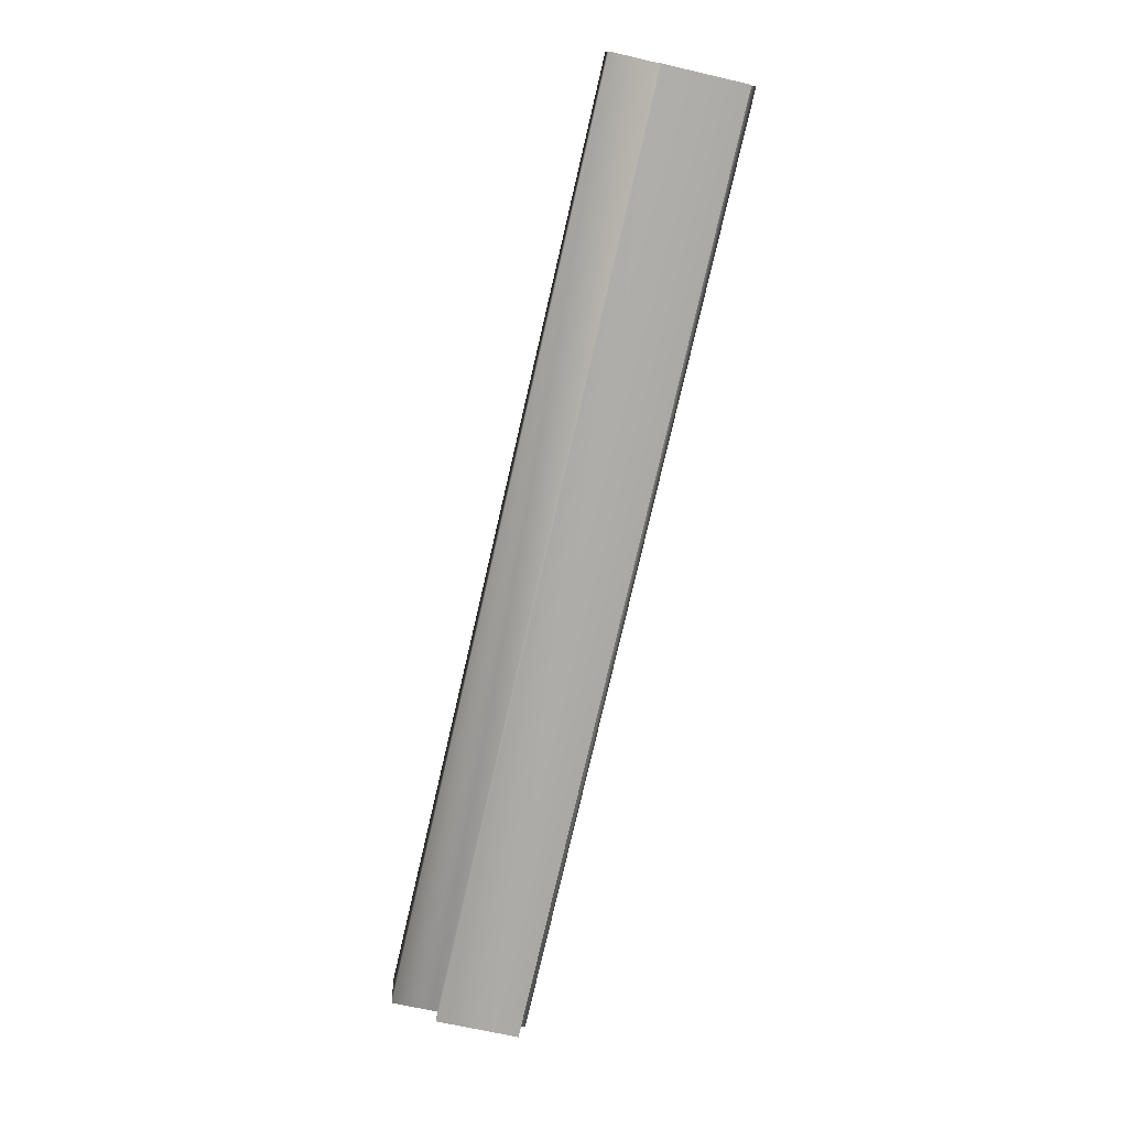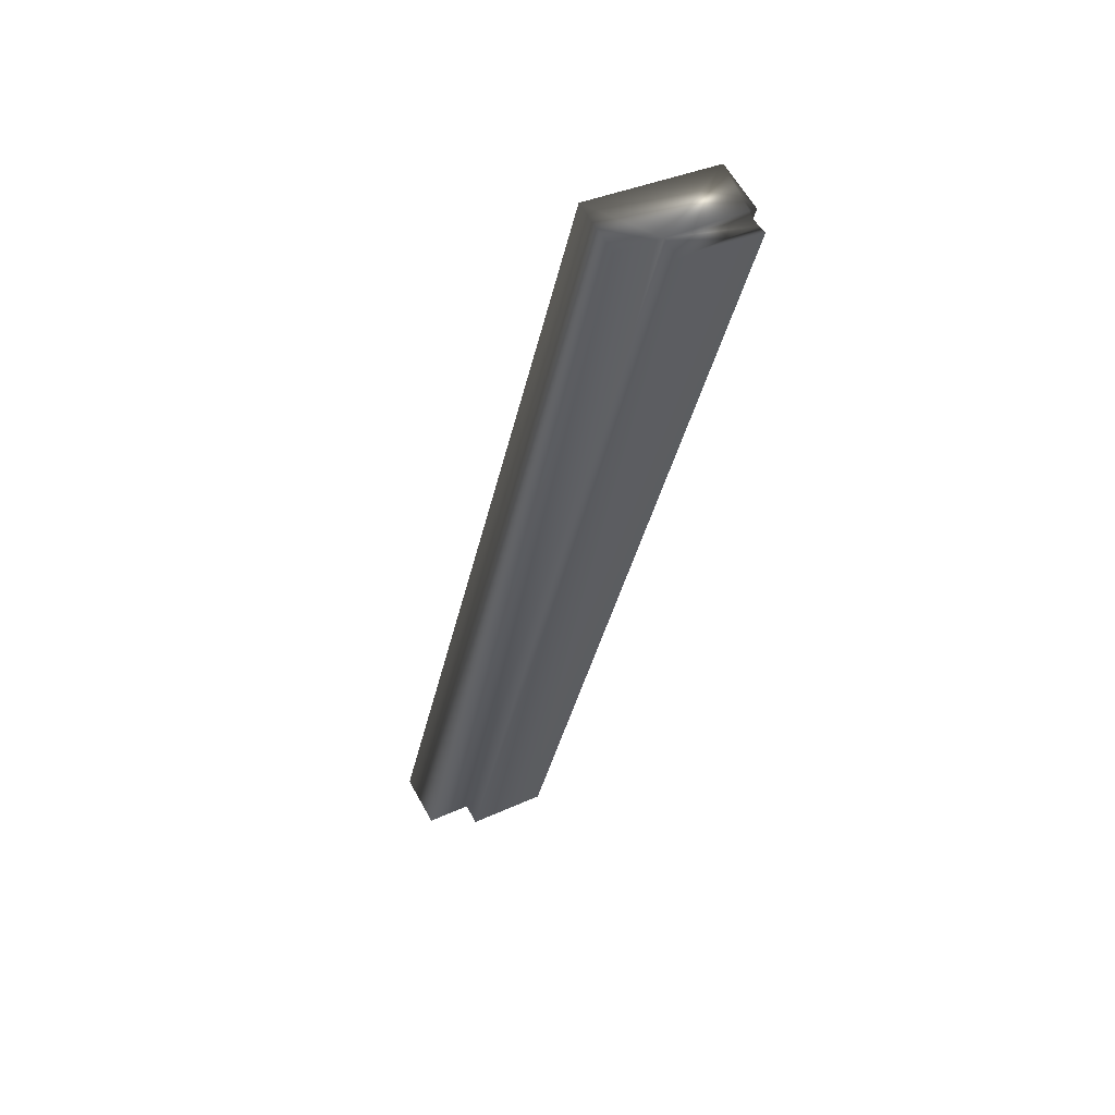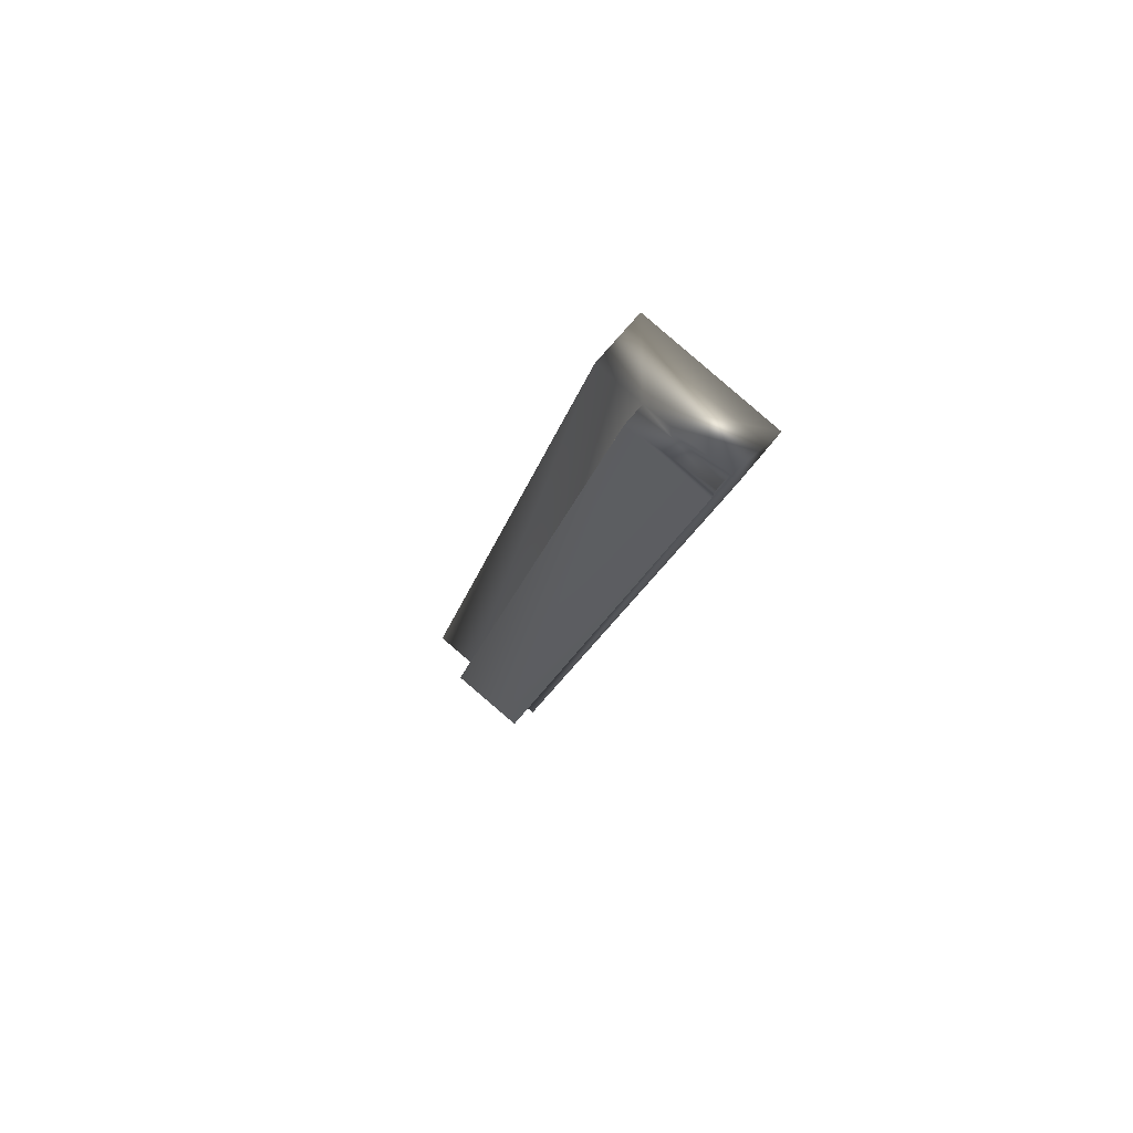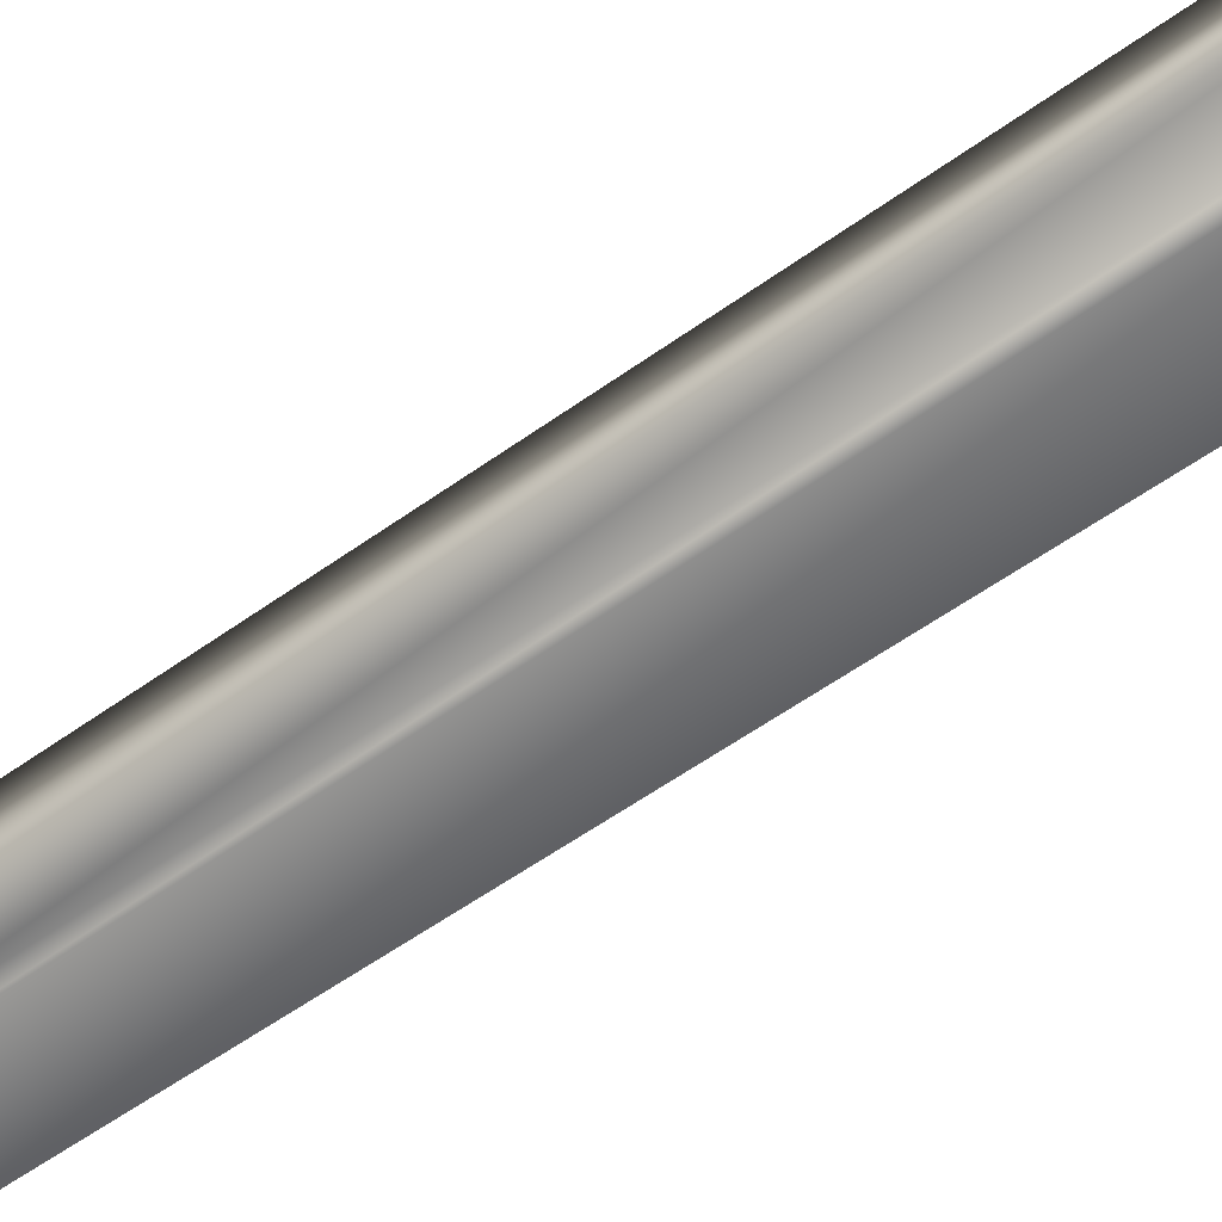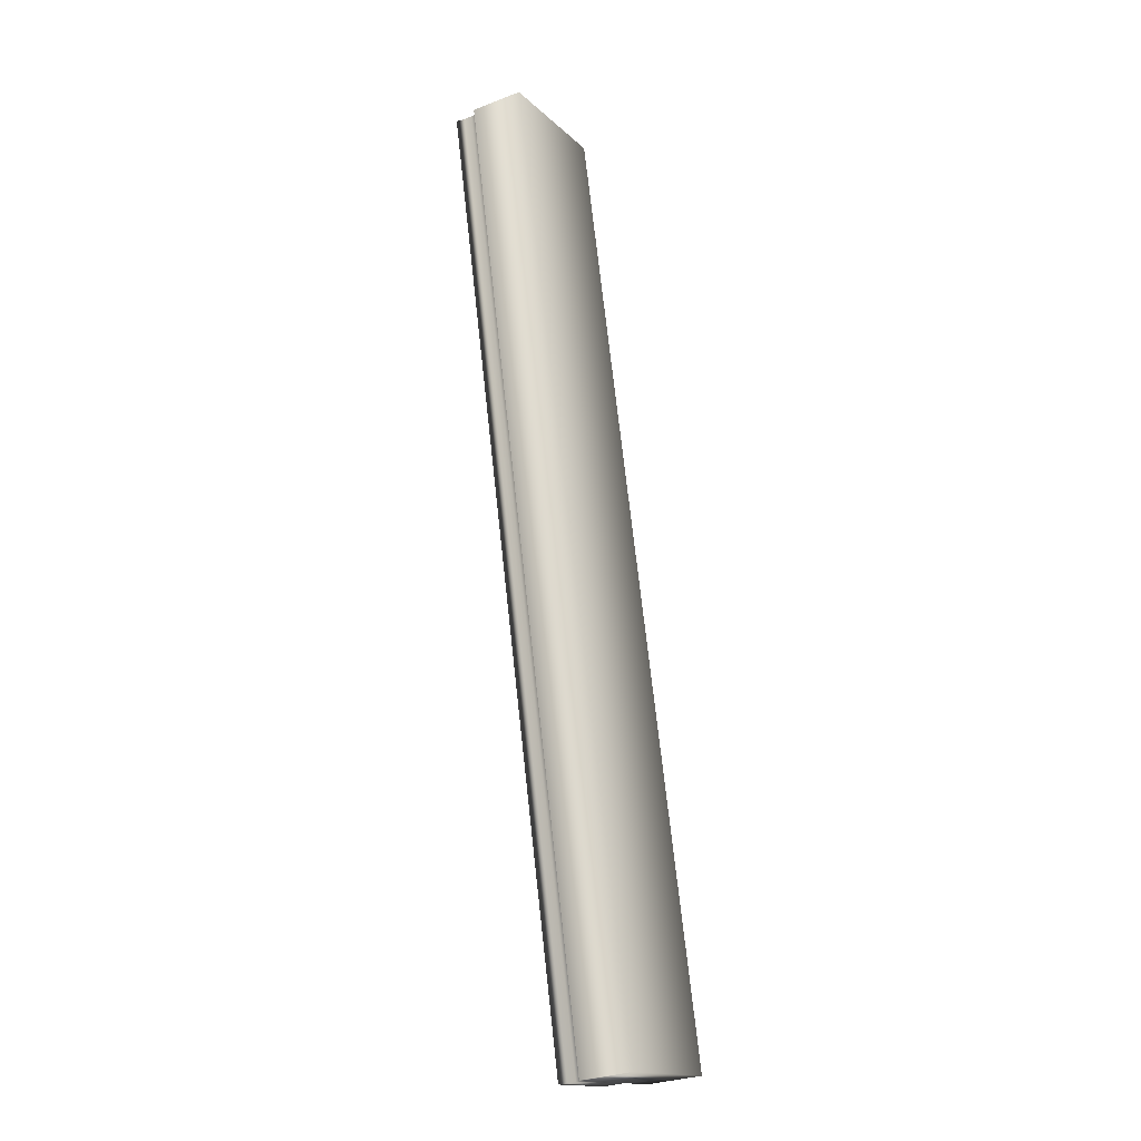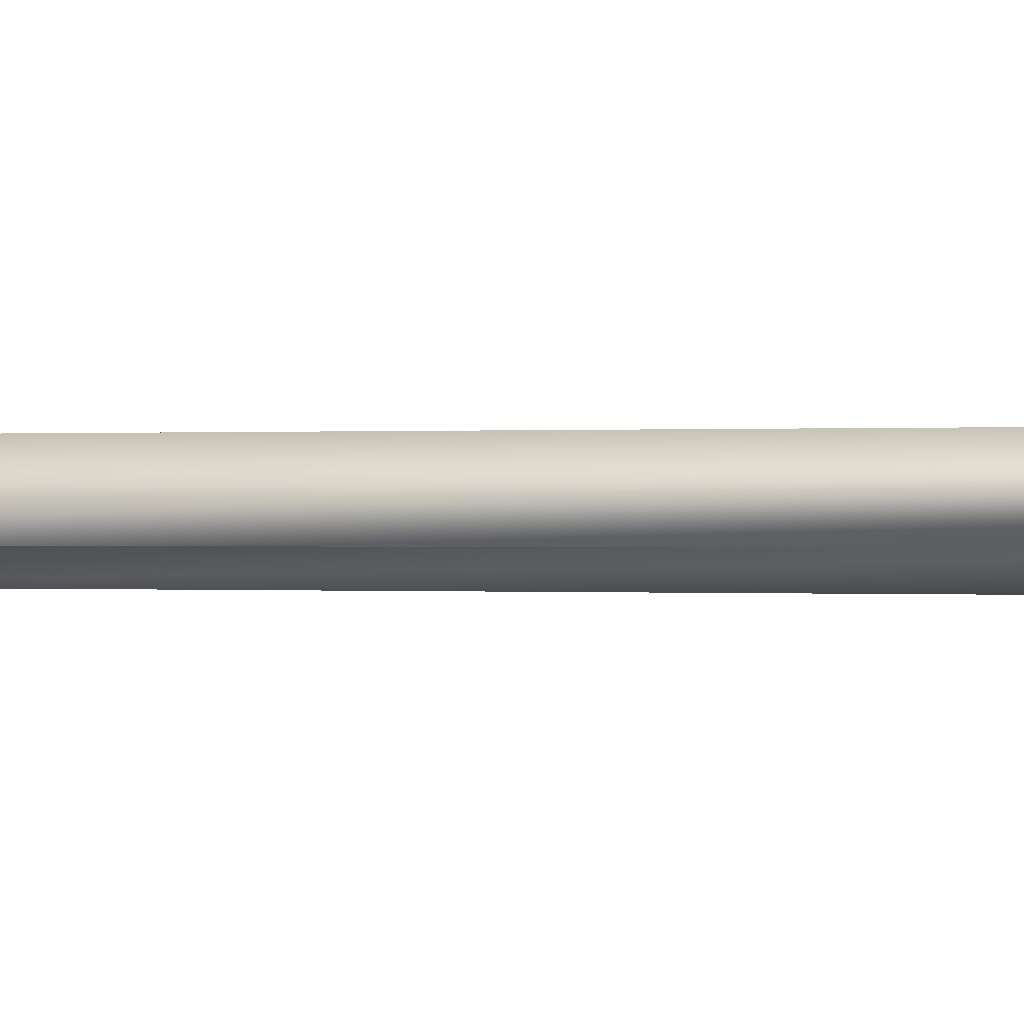
<metadata>
{"format":"obj","ext":"obj","renderer":"f3d","projection":"perspective","resolution":1024,"background":"white","views":[{"elev":13.9,"azim":-2.6,"up":"+Z"},{"elev":61.3,"azim":-28.8,"up":"+Z"},{"elev":67.3,"azim":38.7,"up":"+Z"},{"elev":-54.1,"azim":-39.2,"up":"+Y"},{"elev":-30.1,"azim":119.1,"up":"+Z"},{"elev":-0.0,"azim":-59.8,"up":"+Y"}]}
</metadata>
<code>
v -51.93 39.04 -32.62
v -51.12 39.04 -29.11
v -51.43 39.04 -32.74
v -50.61 39.04 -29.23
v -51.43 38.84 -32.74
v -50.61 38.84 -29.23
v -51.45 38.84 -32.73
v -50.64 38.84 -29.22
v -50.64 38.75 -29.22
v -51.45 38.75 -32.73
v -50.65 38.78 -29.22
v -51.46 38.78 -32.73
v -51.46 38.81 -32.73
v -50.65 38.81 -29.22
v -51.76 38.75 -32.66
v -50.95 38.75 -29.15
v -51.12 38.83 -29.11
v -50.95 38.83 -29.15
v -51.93 38.83 -32.62
v -51.76 38.83 -32.66
f 1 2 3
f 3 2 4
f 5 3 6
f 6 3 4
f 7 5 8
f 8 5 6
f 9 10 11
f 11 10 12
f 11 12 13
f 7 8 13
f 13 8 14
f 13 14 11
f 15 10 16
f 16 10 9
f 17 18 2
f 2 18 4
f 4 18 8
f 4 8 6
f 16 11 18
f 18 11 14
f 18 14 8
f 16 9 11
f 1 19 2
f 2 19 17
f 20 15 18
f 18 15 16
f 19 1 20
f 20 1 3
f 20 3 7
f 7 3 5
f 7 13 20
f 20 13 12
f 20 12 15
f 15 12 10
f 19 20 17
f 17 20 18

</code>
